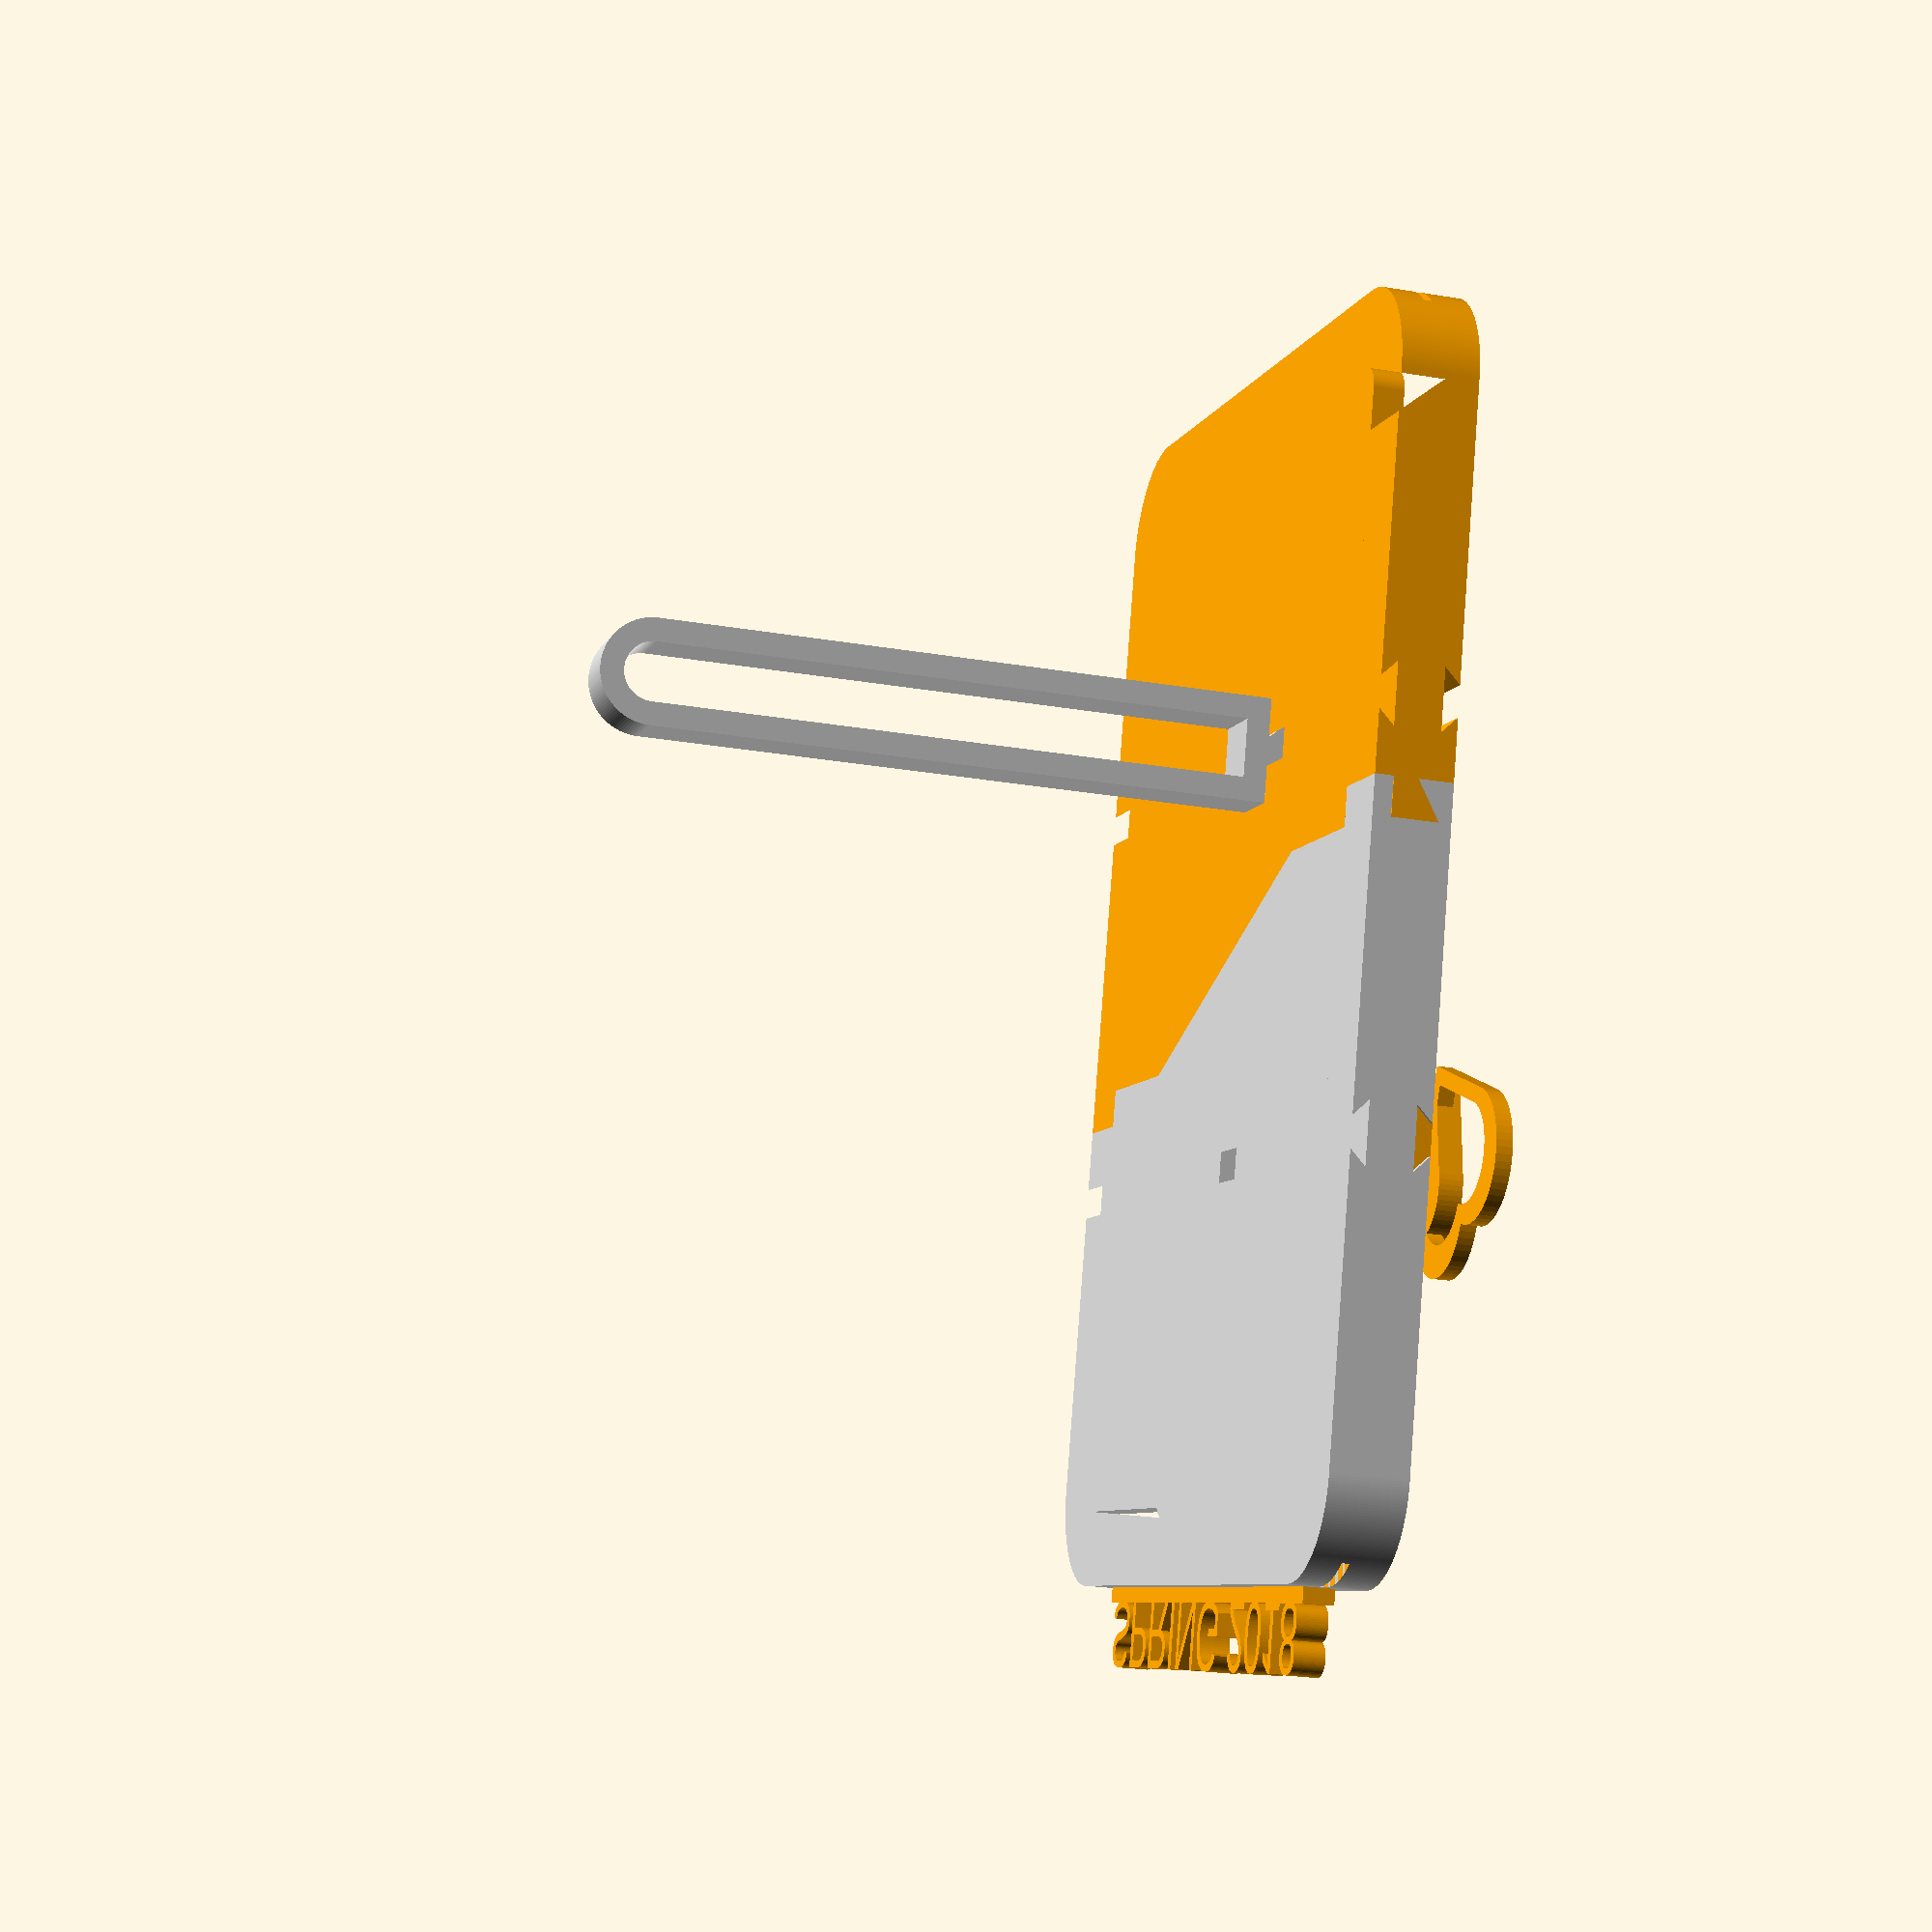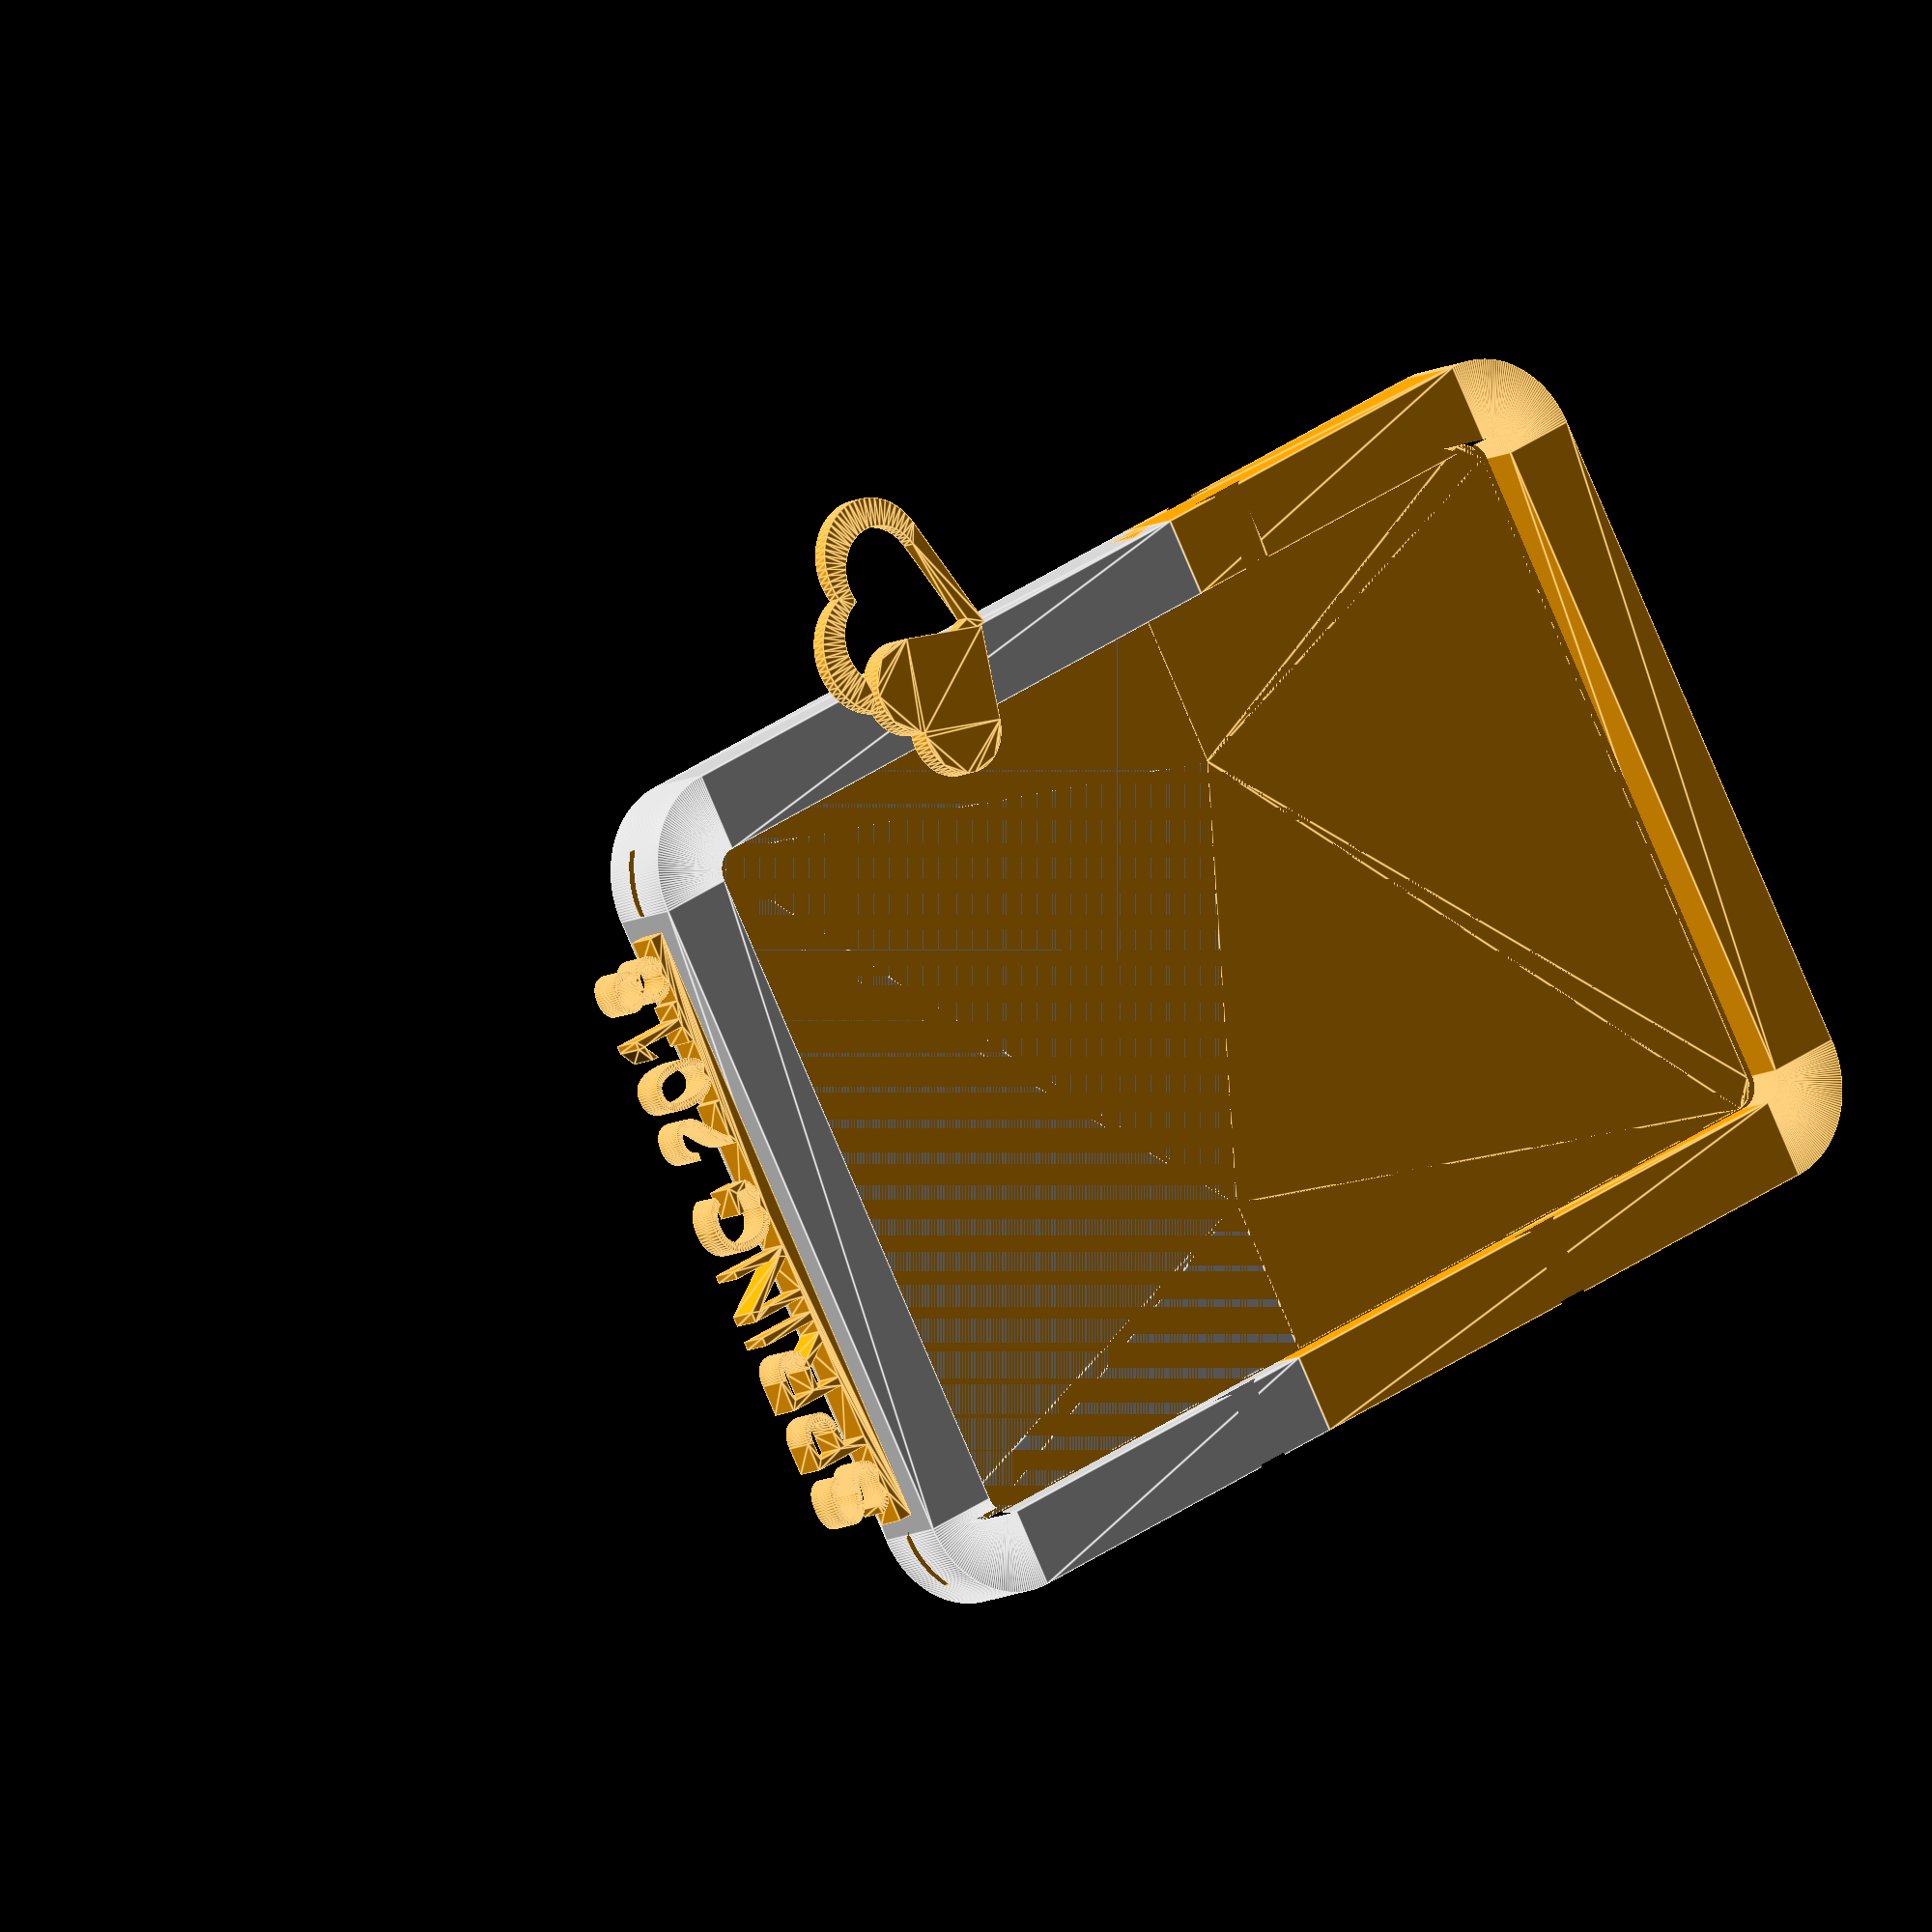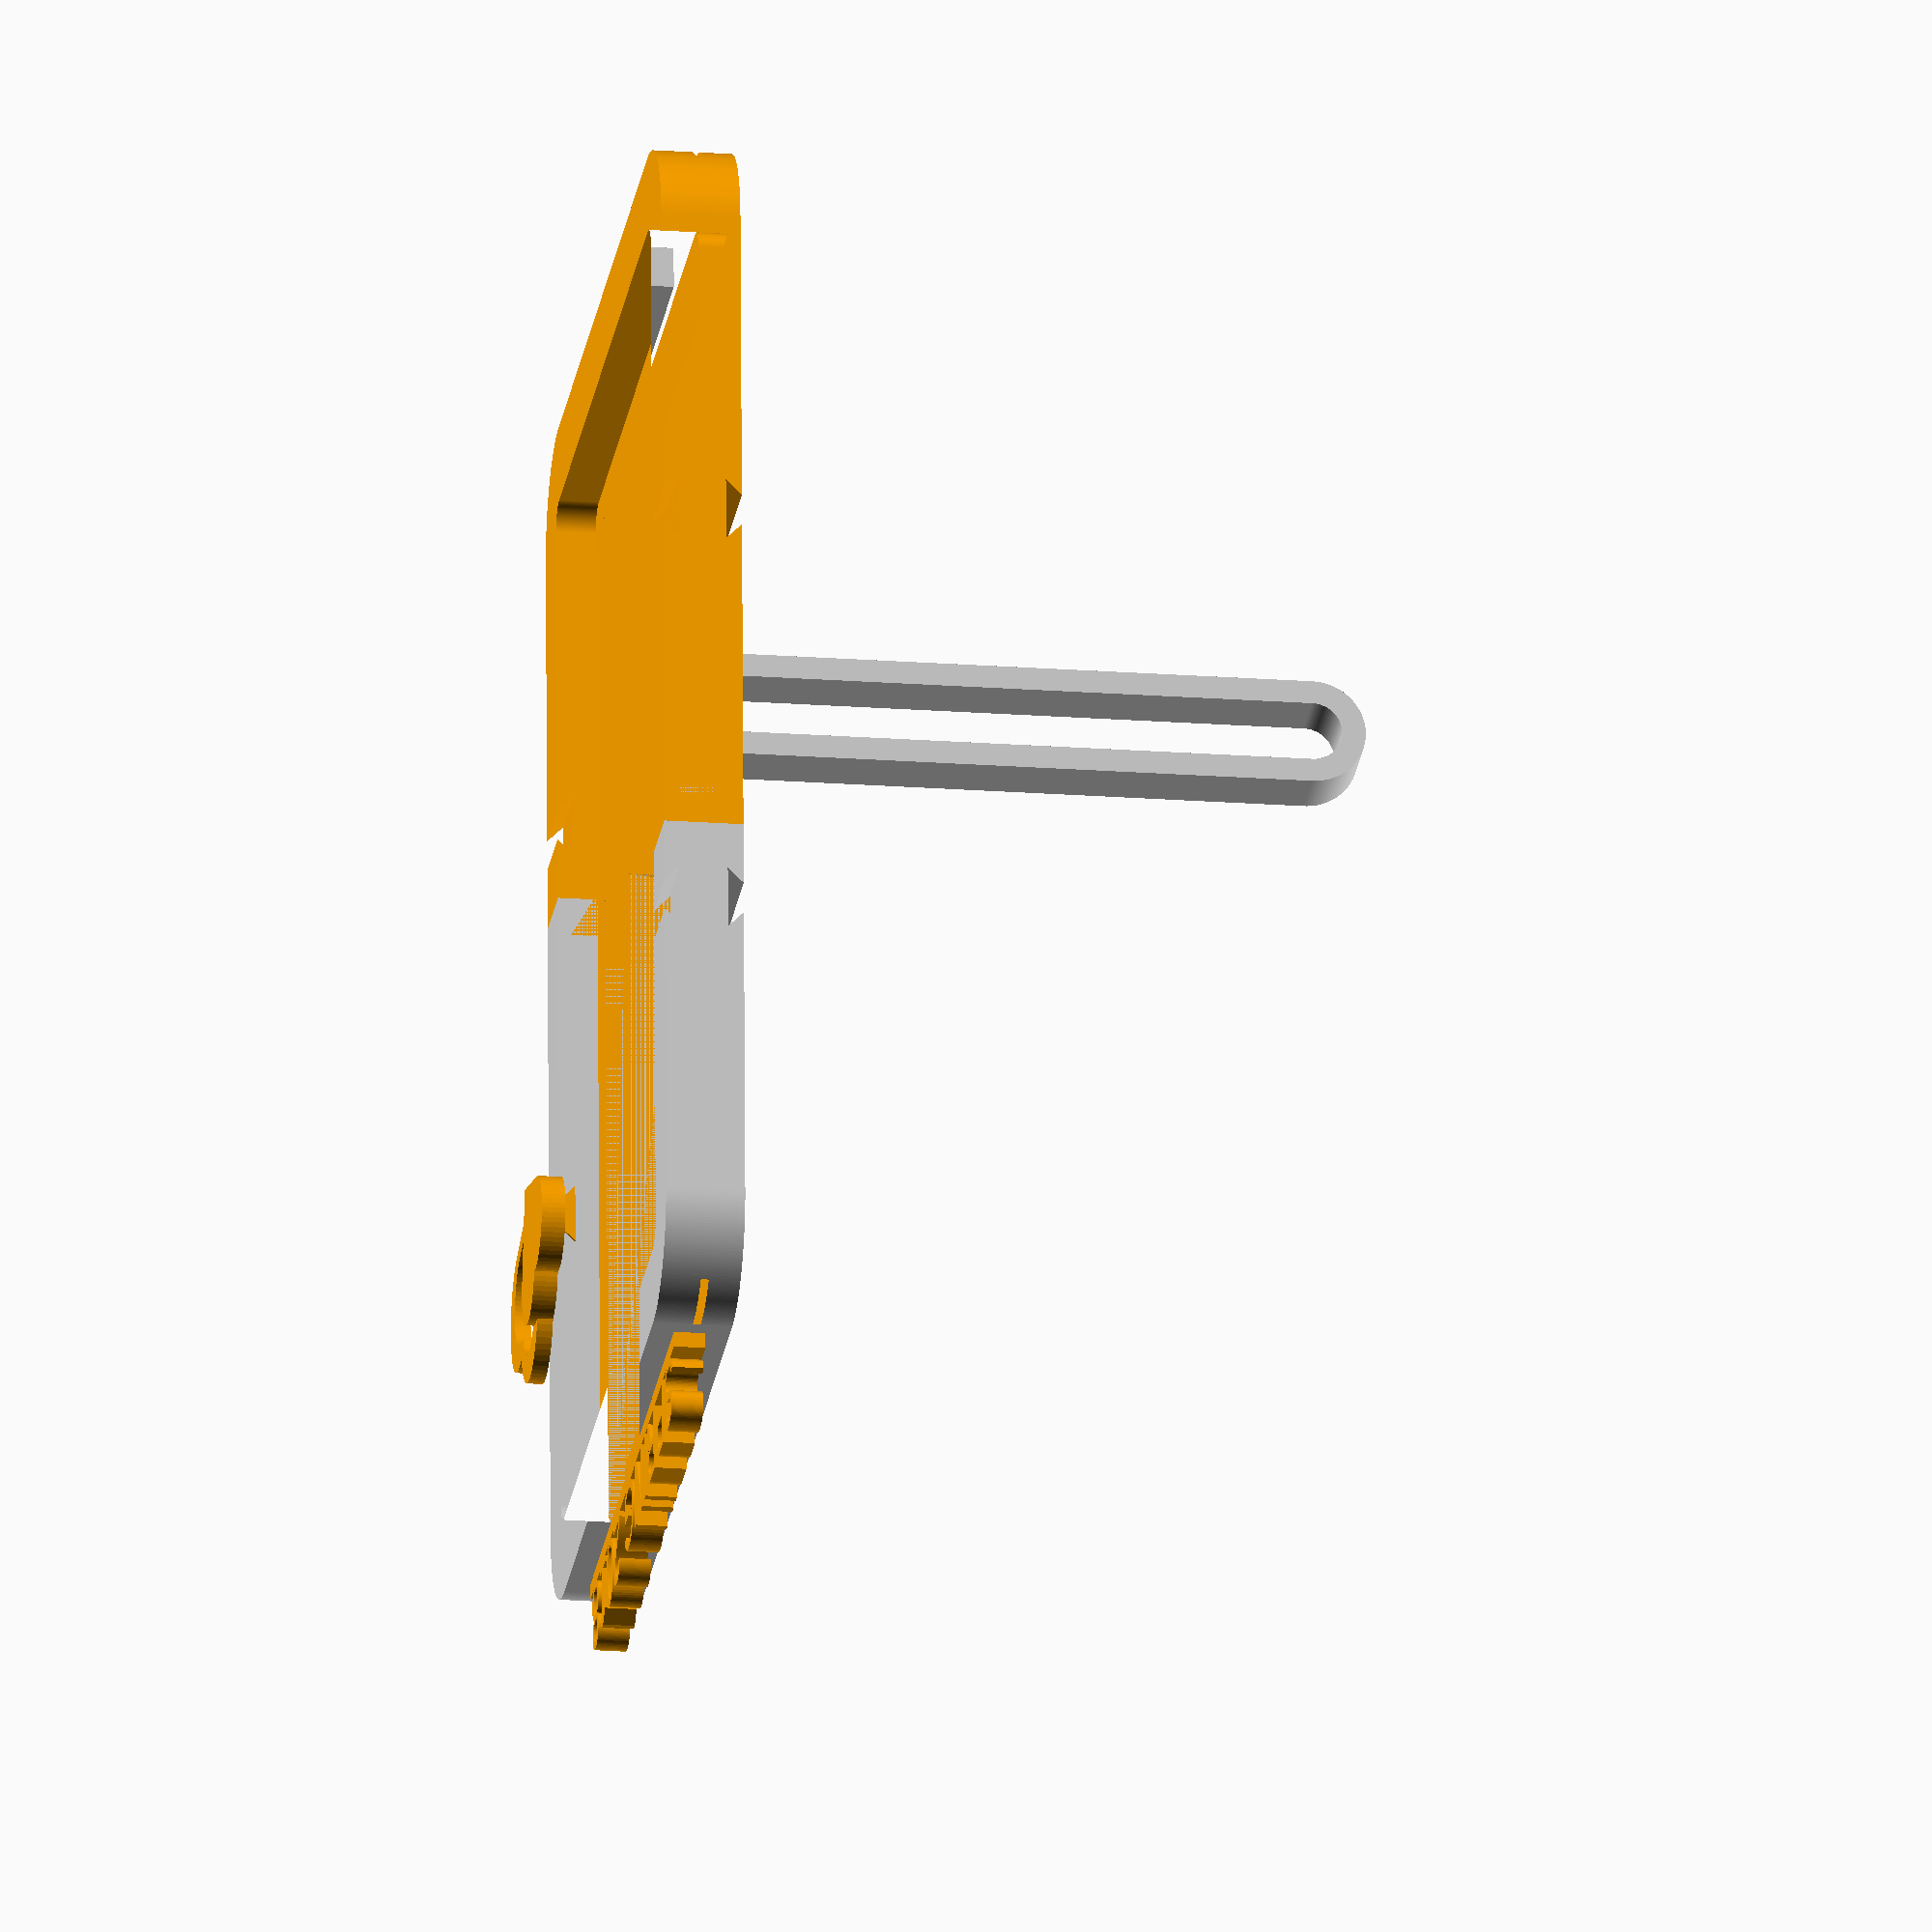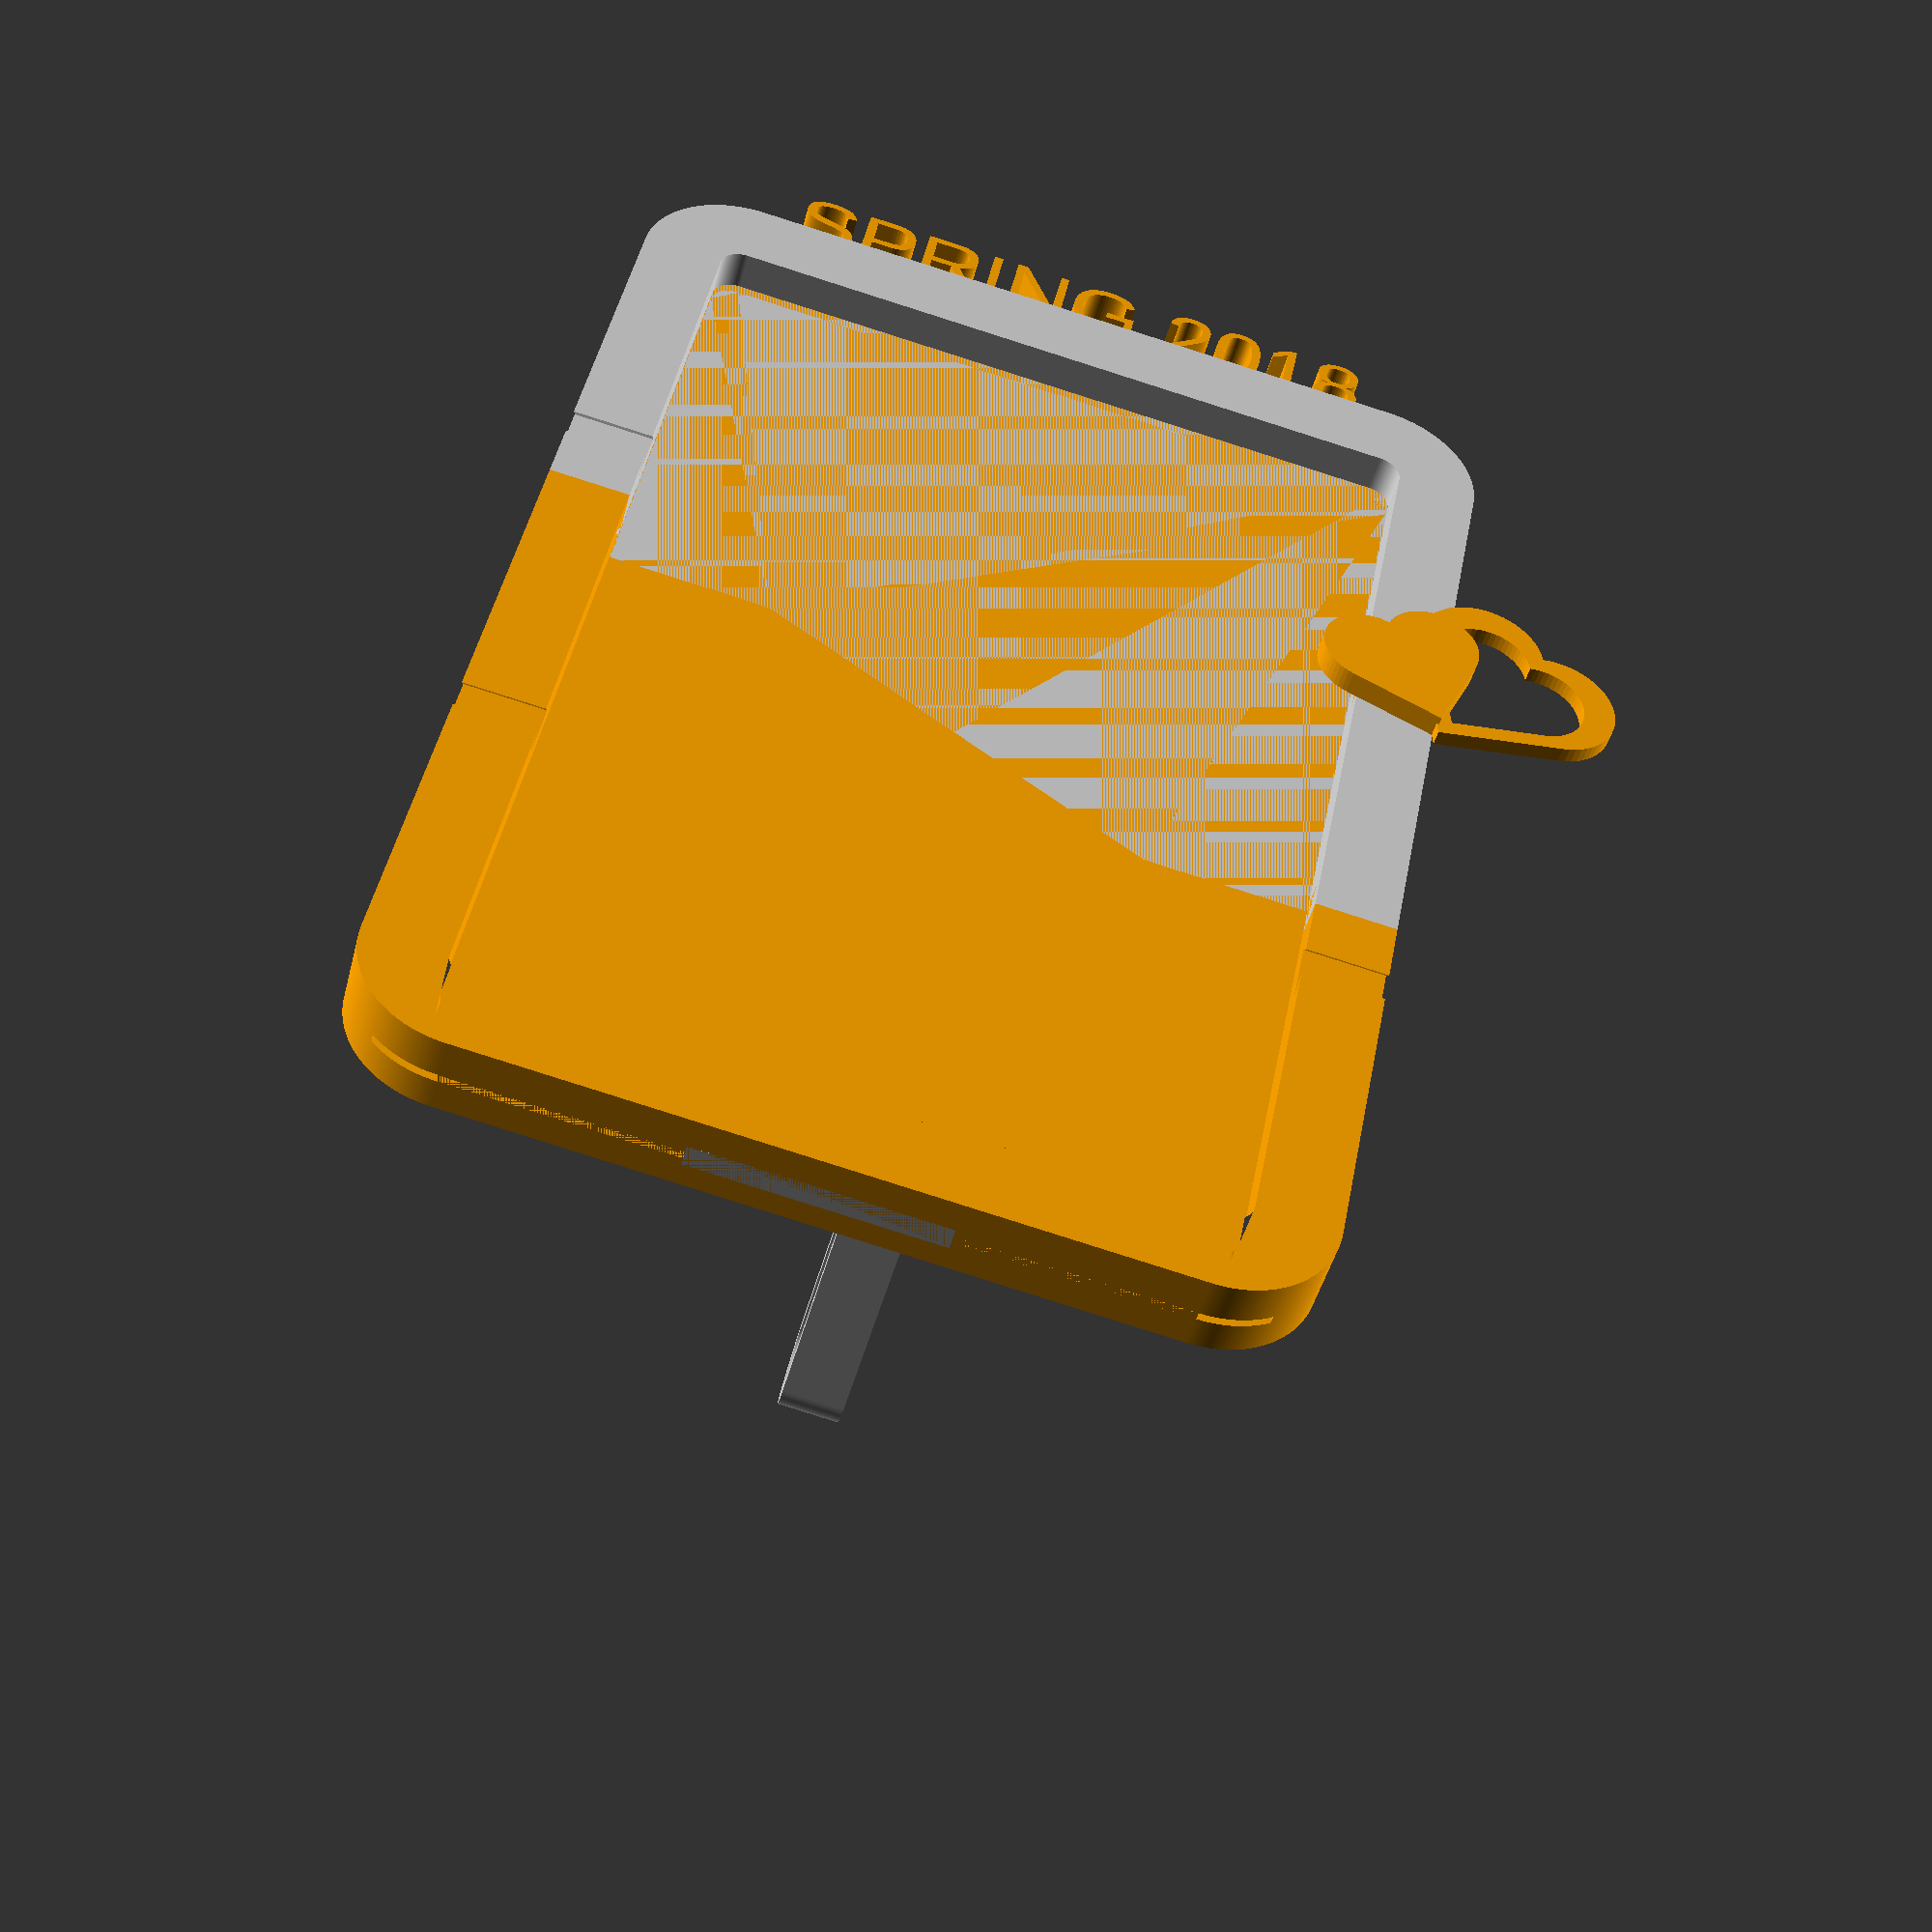
<openscad>
$fn = 60;

// model selector, possible values:
//   "all" (default), "frame", "stop", "holder", "title", "expander", "heart" or "tester"
MODEL = "all";

// photo width
PHOTO_WIDTH = 100;
// photo height
PHOTO_HEIGHT = 148;
// white border of the photo
PHOTO_BORDER = 4.5;

// the golden ratio, the split ratio should be greater than 0.5
// to make it assemblable
FRAME_SPLIT = 0.618;

// the frame border
FRAME_BORDER = 10;
// the frame thickness
FRAME_THICKNESS = 10;

// the frame inner corner radius
FRAME_INNER_CORNER_RADIUS = 3;
// the calculated frame outer corner radius
FRAME_OUTER_CORNER_RADIUS = FRAME_INNER_CORNER_RADIUS + FRAME_BORDER;

// the calculated frame inner width
FRAME_INNER_WIDTH = PHOTO_WIDTH - 2 * PHOTO_BORDER;
// the calculated frame inner height
FRAME_INNER_HEIGHT = PHOTO_HEIGHT - 2 * PHOTO_BORDER;

// the calculated frame outer width
FRAME_OUTER_WIDTH = FRAME_INNER_WIDTH + 2 * FRAME_BORDER;
// the calculated frame outer height
FRAME_OUTER_HEIGHT = FRAME_INNER_HEIGHT + 2 * FRAME_BORDER;

// the calculated splitted frame inner height part 1
FRAME_INNER_HEIGHT1 = round(FRAME_INNER_HEIGHT * FRAME_SPLIT);
// the calculated splitted frame inner height part 2
FRAME_INNER_HEIGHT2 = FRAME_INNER_HEIGHT - FRAME_INNER_HEIGHT1;

// the calculated splitted frame outer height part 1
FRAME_OUTER_HEIGHT1 = FRAME_BORDER + FRAME_INNER_HEIGHT1;
// the calculated splitted frame outer height part 2
FRAME_OUTER_HEIGHT2 = FRAME_BORDER + FRAME_INNER_HEIGHT2;

// the horizontal part width of the frame
FRAME_HORZ_WIDTH = FRAME_INNER_WIDTH - 2 * FRAME_INNER_CORNER_RADIUS;
// the vertical part height1 of the frame
FRAME_VERT_HEIGHT1 = FRAME_INNER_HEIGHT1 - FRAME_INNER_CORNER_RADIUS;
// the vertical part height2 of the frame
FRAME_VERT_HEIGHT2 = FRAME_INNER_HEIGHT2 - FRAME_INNER_CORNER_RADIUS;

// frame back horizontal ratio
BACK_HORZ_RATIO = 0.22;
// calculated back horizontal part width
BACK_HORZ_WIDTH = round(FRAME_INNER_WIDTH * BACK_HORZ_RATIO);
// frame back thickness
BACK_THICKNESS = 4;

// frame connector width
CNX_WIDTH = 5;
// frame connector height
CNX_HEIGHT = 6;
// compensation for inner connector width
CNX_WIDTH_COMP = 0.1;
// compensation for inner connector height
CNX_HEIGHT_COMP = 0.1;
// sloping down angle of the frame connector top face
CNX_SLOPING_ANGLE = 60;
// frame connector z-center offset from frame's z-center
CNX_ZOFFSET = 0.4;
// calculated short height for frame connector
CNX_HEIGHT2 = CNX_HEIGHT - CNX_WIDTH / tan(CNX_SLOPING_ANGLE);

// photo slot margin
SLOT_WIDTH_MARGIN = 1;
// photo slot width, the slot will go throught the whole height
SLOT_WIDTH = PHOTO_WIDTH + SLOT_WIDTH_MARGIN;
// photo slot thickness
SLOT_THICKNESS = 1;
// photo slot z-offset from bottom
SLOT_Z0 = BACK_THICKNESS;

// stop slot width
STOP_WIDTH = 30;
// stop slot height
STOP_HEIGHT = 3;
// stop slot depth
STOP_DEPTH = 5.5;
// width compensation for stop block
STOP_BLOCK_WIDTH_COMP = 0;
// height compensation for stop block
STOP_BLOCK_HEIGHT_COMP = -0.1;
// depth compensation for stop block
STOP_BLOCK_DEPTH_COMP = -0.2;
// calculated stop block width
STOP_BLOCK_WIDTH = STOP_WIDTH + STOP_BLOCK_WIDTH_COMP;
// calculated stop block height
STOP_BLOCK_HEIGHT = STOP_HEIGHT + STOP_BLOCK_HEIGHT_COMP;
// calculated stop block depth
STOP_BLOCK_DEPTH = STOP_DEPTH + STOP_BLOCK_DEPTH_COMP;

// expander width
EXPANDER_WIDTH = 8;
// expander height
EXPANDER_HEIGHT = 2;
// expander sloping angle
EXPANDER_SLOPING_ANGLE = 45;
// expander stop width at back
EXPANDER_STOP_WIDTH = 10;
// expander ensurence for difference
EXPANDER_ENSURENCE_DIMENSION = 1;
// calculated expected expander triangle height
EXPANDER_HEIGHT0 = EXPANDER_WIDTH*tan(EXPANDER_SLOPING_ANGLE)/2;
// calculated expander offset from the frame edge
EXPANDER_YOFFSET = round(FRAME_OUTER_HEIGHT / 3);

// expander block width compensation
EXPANDER_BLOCK_WIDTH_COMP = -0.5;
// expander block height compensation
EXPANDER_BLOCK_HEIGHT_COMP = -0.2;
// expander block and frame contact size
EXPANDER_BLOCK_CONTACT = 0.3;
// calculated expander block width
EXPANDER_BLOCK_WIDTH = EXPANDER_WIDTH + EXPANDER_BLOCK_WIDTH_COMP;
// calculated expander block height
EXPANDER_BLOCK_HEIGHT = EXPANDER_HEIGHT + EXPANDER_BLOCK_HEIGHT_COMP;
// calculated expander block top width
EXPANDER_BLOCK_WIDTH0 = EXPANDER_BLOCK_WIDTH-2*EXPANDER_BLOCK_HEIGHT/tan(EXPANDER_SLOPING_ANGLE);

// holder straight length
HOLDER_LENGTH = 80;
// holder radius
HOLDER_RADIUS = 6.8;
// holder border width
HOLDER_BORDER = 3;
// holder thickness
HOLDER_THICKNESS = 8;

// brim outside width, brim is used to hold the support for connector
BRIM_EXTRA_WIDTH = 3;
// brim outside height
BRIM_EXTRA_HEIGHT = 3;
// distance from brim edge to the frame edge
BRIM_TO_FRAME = 0.5;
// brim and frame contact point size
BRIM_CONTACT = 0.5;
// brim thickness
BRIM_THICKNESS = 0.5;

// title thickness
TITLE_THICKNESS = 4;
// title underline width
TITLE_UNDERLINE_WIDTH = 80;
// title underline height
TITLE_UNDERLINE_HEIGHT = 2;
// the overlapped dimension of the underline and the text
TITLE_UNDERLINE_OVERLAP = 0.1;
// the title text
TITLE_TEXT = "SPRING 2018";
// the font name
TITLE_FONT_NAME = "Arial";
// the font size
TITLE_FONT_SIZE = 9;

// thickness of the big heart
HEART_BIG_THICKNESS = 2;
// size of the big heart
HEART_BIG_SIZE = 16;
// rotation of the big heart
HEART_BIG_ROTATION = -30;
// thickness of the small heart
HEART_SMALL_THICKNESS = 3;
// size of the small heart
HEART_SMALL_SIZE = 12;
// rotation of the small heart
HEART_SMALL_ROTATION = 30;
// distance between two heart
HEART_DISTANCE_X = 10;
HEART_DISTANCE_Y = 1;

// tester length
TESTER_LENGTH = 30;
// tester cut width
TESTER_CUT_WIDTH = 1;
// tester cut left thickness
TESTER_CUT_LEFT = 1;

// fast coords
X1 = FRAME_HORZ_WIDTH / 2;
X2 = FRAME_INNER_WIDTH / 2;
X3 = FRAME_OUTER_WIDTH / 2;
Y1 = FRAME_BORDER;
Y2 = FRAME_OUTER_CORNER_RADIUS;
Y3 = FRAME_OUTER_HEIGHT1;
Y4 = FRAME_OUTER_HEIGHT2;
OR = FRAME_OUTER_CORNER_RADIUS;
IR = FRAME_INNER_CORNER_RADIUS;

echo(x1=X1, x2=X2, x3=X3, y1=Y1, y2=Y2, y3=Y3, y4=Y4, or=OR, ir=IR);

function arc(cx, cy, r, a0, a1) =
	[
		for(i = [0:$fn], a = (a1 - a0) * i / $fn + a0)
			[cx, cy] + r * [cos(a), sin(a)]
	];

// the basic border
module frame_border()
	linear_extrude(height=FRAME_THICKNESS)
		polygon(
			concat(
				[ [-X1, 0] ],
				arc(-X1, Y2, OR, 270, 180),
				[ [-X3, Y2], [-X3, Y3] ],
				[ [-X2, Y3], [-X2, Y2] ],
				arc(-X1, Y2, IR, 180, 270),
				[ [-X1, Y1], [X1, Y1] ],
				arc(X1, Y2, IR, 270, 360),
				[ [X2, Y2], [X2, Y4] ],
				[ [X3, Y4], [X3, Y2] ],
				arc(X1, Y2, OR, 360, 270),
				[ [X1, 0] ]
			)
		);

module frame_back()
	linear_extrude(height=BACK_THICKNESS)
		polygon(
			concat(
				[ [-X1, Y1] ],
				arc(-X1, Y2, IR, 270, 180),
				[ [-X2, Y3-CNX_WIDTH], [-X2+BACK_HORZ_WIDTH, Y3-CNX_WIDTH] ],
				[ [X2-BACK_HORZ_WIDTH, Y4+CNX_WIDTH], [X2, Y4+CNX_WIDTH] ],
				[ [X2, Y2] ],
				arc(X1, Y2, IR, 360, 270),
				[ [X1, Y1] ]
			)
		);

module frame_connector_common(wcomp, hcomp, zr)
	translate([0, 0, CNX_ZOFFSET+(FRAME_THICKNESS-CNX_HEIGHT-hcomp)/2])
		rotate([0, 0, zr])
		translate([FRAME_BORDER/2, CNX_WIDTH/2, 0])
		rotate([90, 0, -90])
		translate([-CNX_WIDTH/2, 0, -FRAME_BORDER/2])
			linear_extrude(height=FRAME_BORDER)
				polygon([
					[0,0],
					[CNX_WIDTH+wcomp, 0],
					[CNX_WIDTH+wcomp,
						CNX_HEIGHT+hcomp-(CNX_WIDTH+wcomp)/tan(CNX_SLOPING_ANGLE)],
					[0, CNX_HEIGHT+hcomp]
				]);

module frame_connector_outer()
	frame_connector_common(0, 0, 0);

module frame_connector_inner()
	frame_connector_common(CNX_WIDTH_COMP, CNX_HEIGHT_COMP, 180);

module frame_slot()
	translate([-SLOT_WIDTH/2, 0, SLOT_Z0])
		cube([SLOT_WIDTH, FRAME_OUTER_HEIGHT, SLOT_THICKNESS]);
module frame_stop()
	translate([-STOP_WIDTH/2, 0, SLOT_Z0 + SLOT_THICKNESS/2 - STOP_HEIGHT/2])
		cube([STOP_WIDTH, STOP_DEPTH, STOP_HEIGHT]);

module frame_expander_polygon(w)
	translate([0, -EXPANDER_HEIGHT/2, -w/2])
		linear_extrude(height=w)
			polygon([
				[-EXPANDER_WIDTH/2, 0],
				[0,EXPANDER_HEIGHT0],
				[EXPANDER_WIDTH/2,0]
			]);

module frame_expander_common(z0=0, xr=0, stop_width=EXPANDER_STOP_WIDTH)
	translate([0, 0, z0])
	rotate([xr,0,0])
		translate([0, 0, EXPANDER_HEIGHT/2])
		rotate([-90,0,90])
		difference() {
			frame_expander_polygon(FRAME_OUTER_WIDTH+EXPANDER_ENSURENCE_DIMENSION);
			frame_expander_polygon(stop_width);
		}
module frame_expander_top(stop_width=EXPANDER_STOP_WIDTH)
	frame_expander_common(FRAME_THICKNESS, 180, stop_width);

module frame_expander_bottom(stop_width=EXPANDER_STOP_WIDTH)
	frame_expander_common(0, 0, stop_width);
	
module frame_back_holes()
	union() {
		translate([20, 35])
			cylinder(r=13, h=FRAME_THICKNESS*2, center=true);
		translate([-25, 30])
			cylinder(r=18, h=FRAME_THICKNESS*2, center=true);
		translate([-10, 70])
			cylinder(r=10, h=FRAME_THICKNESS*2, center=true);
	};
	
module frame_brim()
	linear_extrude(height=BRIM_THICKNESS)
		polygon([
			[BRIM_TO_FRAME, BRIM_TO_FRAME],
			[FRAME_BORDER+BRIM_EXTRA_WIDTH, BRIM_TO_FRAME],
			[FRAME_BORDER+BRIM_EXTRA_WIDTH, CNX_WIDTH+BRIM_EXTRA_HEIGHT],
			[BRIM_TO_FRAME, CNX_WIDTH+BRIM_EXTRA_HEIGHT],
			[BRIM_TO_FRAME, CNX_WIDTH],
			[0, CNX_WIDTH],
			[0, CNX_WIDTH-BRIM_CONTACT],
			[BRIM_TO_FRAME, CNX_WIDTH-BRIM_CONTACT]
		]);

module model_frame(with_brim=true)
	// frame with both connectors
	difference() {
		// frame with outer connector
		union() {
			frame_border();
			difference() {
				frame_back();
				// back hole
				//frame_back_holes();
			}
			translate([X2,Y4])
				frame_connector_outer();
			// brim for support
			if(with_brim)
				translate([X2, Y4, 0])
					frame_brim();
		};
		// inner connector to remove
		translate([-X2,Y3])
			frame_connector_inner();
		// slot to remove
		frame_slot();
		// stop slot to remove
		frame_stop();
		// expanders
		translate([0, EXPANDER_YOFFSET, 0])
			frame_expander_top();
		translate([0, EXPANDER_YOFFSET, 0])
			frame_expander_bottom();
	}

module model_stop()
	translate([-STOP_BLOCK_WIDTH/2, -STOP_BLOCK_DEPTH, 0])
		cube([STOP_BLOCK_WIDTH, STOP_BLOCK_DEPTH, STOP_BLOCK_HEIGHT]);

module expander_block_head(h)
	linear_extrude(height=h)
		polygon([
			[-EXPANDER_BLOCK_WIDTH0/2, 0],
			[-EXPANDER_BLOCK_WIDTH0/2, -EXPANDER_BLOCK_CONTACT],
			[-EXPANDER_BLOCK_WIDTH/2, -EXPANDER_BLOCK_CONTACT-EXPANDER_BLOCK_HEIGHT],
			[EXPANDER_BLOCK_WIDTH/2, -EXPANDER_BLOCK_CONTACT-EXPANDER_BLOCK_HEIGHT],
			[EXPANDER_BLOCK_WIDTH0/2, -EXPANDER_BLOCK_CONTACT],
			[EXPANDER_BLOCK_WIDTH0/2, 0]
		]);

module expander_block_head_horz(h)
	translate([0, 0, EXPANDER_BLOCK_HEIGHT+EXPANDER_BLOCK_CONTACT])
		rotate([90,0,0])
			expander_block_head(h=FRAME_BORDER);

module model_holder()
	union() {
		expander_block_head(HOLDER_THICKNESS);
		linear_extrude(height=HOLDER_THICKNESS)
			difference() {
				polygon(
					concat(
					[ [-HOLDER_RADIUS, 0], [-HOLDER_RADIUS, HOLDER_LENGTH], ],
					arc(0, HOLDER_LENGTH, HOLDER_RADIUS, 180, 0),
					[ [HOLDER_RADIUS, HOLDER_LENGTH], [HOLDER_RADIUS, 0] ]
				));
				polygon(
					concat(
						[
							[-HOLDER_RADIUS+HOLDER_BORDER, HOLDER_BORDER],
							[-HOLDER_RADIUS+HOLDER_BORDER, HOLDER_LENGTH-HOLDER_BORDER]
						],
						arc(0, HOLDER_LENGTH, HOLDER_RADIUS-HOLDER_BORDER, 180, 0),
						[
							[HOLDER_RADIUS-HOLDER_BORDER, HOLDER_LENGTH-HOLDER_BORDER],
							[HOLDER_RADIUS-HOLDER_BORDER, HOLDER_BORDER]
						]
					)
				);
			}
	}

module model_title()
	union() {
		model_stop();
		
		linear_extrude(height=TITLE_THICKNESS)
			union() {
				translate([-TITLE_UNDERLINE_WIDTH/2, 0, 0])
					square(size=[TITLE_UNDERLINE_WIDTH, TITLE_UNDERLINE_HEIGHT]);
				translate([0, TITLE_UNDERLINE_HEIGHT-TITLE_UNDERLINE_OVERLAP, 0])
					text(text=TITLE_TEXT,
						size=TITLE_FONT_SIZE,
						font=TITLE_FONT_NAME,
						halign="center");
			}
	}

module model_expander()
	expander_block_head_horz();

module heart(size)
	rotate([0, 0, 45])
		translate([-size/2, -size/2])
			union() {
				square(size);

				translate([size/2, size, 0])
					circle(size/2);

				translate([size, size/2, 0])
					circle(size/2);
			}

module heart_big()
	translate([HEART_DISTANCE_X, HEART_DISTANCE_Y, 0])
		rotate([0, 0, HEART_BIG_ROTATION])
			difference() {
				heart(HEART_BIG_SIZE);
				heart(HEART_SMALL_SIZE);
			}

module heart_small()
	translate([0, 0, 0])
		rotate([0, 0, HEART_SMALL_ROTATION])
			heart(HEART_SMALL_SIZE);
		
module model_heart()
	union() {
		linear_extrude(height=HEART_BIG_THICKNESS)
			difference() {
				heart_big();
				heart_small();
			}

		linear_extrude(height=HEART_SMALL_THICKNESS)
			heart_small();

		translate([EXPANDER_WIDTH/2, 0, -EXPANDER_HEIGHT])
			rotate([0, 0, -90])
				expander_block_head_horz();
	}

module model_tester()
	difference() {
		union() {
			// base shape
			cube([FRAME_BORDER, TESTER_LENGTH, FRAME_THICKNESS]);
			// outer connector
			translate([0, TESTER_LENGTH, 0])
				frame_connector_outer();
			// brim
			translate([0, TESTER_LENGTH, 0])
				union() {
					frame_brim();
					translate([BRIM_TO_FRAME, 0, 0])
					cube([BRIM_CONTACT, BRIM_TO_FRAME, BRIM_THICKNESS]);
				}
			// expander block header
			translate([0, CNX_WIDTH+EXPANDER_BLOCK_WIDTH/2, 0])
				rotate([0, 0, -90])
					expander_block_head_horz(h=FRAME_BORDER);
		}

		// cut
		translate([-1, TESTER_LENGTH/2, TESTER_CUT_LEFT])
			cube([FRAME_BORDER+1, TESTER_CUT_WIDTH, FRAME_THICKNESS-TESTER_CUT_LEFT+1]);
		// inner connector
		rotate([0, 0, 180])
			frame_connector_inner();
		
		// expander slot
		translate([0, TESTER_LENGTH*0.75, 0])
			frame_expander_top(0);
		translate([0, TESTER_LENGTH*0.75, 0])
			frame_expander_bottom(0);
	}

module model_all()
	union() {
		// frame part 1
		color("lightgrey")
			model_frame(false);
		// frame part 2
		color("orange")
			translate([0, FRAME_OUTER_HEIGHT, 0])
				rotate([0, 0, 180])
					model_frame(false);
		// title
		color("orange")
			translate([0, 0, SLOT_Z0 + SLOT_THICKNESS/2 - STOP_BLOCK_HEIGHT/2])
				rotate([0, 0, 180])
					model_title();
		
		// stop
		color("lightgrey")
			translate([0, FRAME_OUTER_HEIGHT, SLOT_Z0 + SLOT_THICKNESS/2 - STOP_BLOCK_HEIGHT/2])
				rotate([0, 0, 0])
					model_stop();
		// holder
		color("lightgrey")
			translate([-EXPANDER_STOP_WIDTH/2, FRAME_OUTER_HEIGHT-EXPANDER_YOFFSET, 0])
				rotate([-90, 0, 90])
					model_holder();
		// heart
		color("orange")
			translate([-FRAME_OUTER_WIDTH/2+EXPANDER_WIDTH/2, EXPANDER_YOFFSET, FRAME_THICKNESS])
				rotate([0, 0, 180])
					model_heart();
	}
	
if(MODEL == "frame")
	model_frame();
else if(MODEL == "stop")
	model_stop();
else if(MODEL == "holder")
	model_holder();
else if(MODEL == "title")
	model_title();
else if(MODEL == "expander")
	model_expander();
else if(MODEL == "heart")
	model_heart();
else if(MODEL == "tester")
	model_tester();
else
	model_all();

</openscad>
<views>
elev=204.7 azim=163.3 roll=285.5 proj=p view=solid
elev=10.1 azim=61.1 roll=324.0 proj=o view=edges
elev=21.5 azim=358.0 roll=82.5 proj=o view=wireframe
elev=224.9 azim=10.8 roll=194.0 proj=p view=solid
</views>
